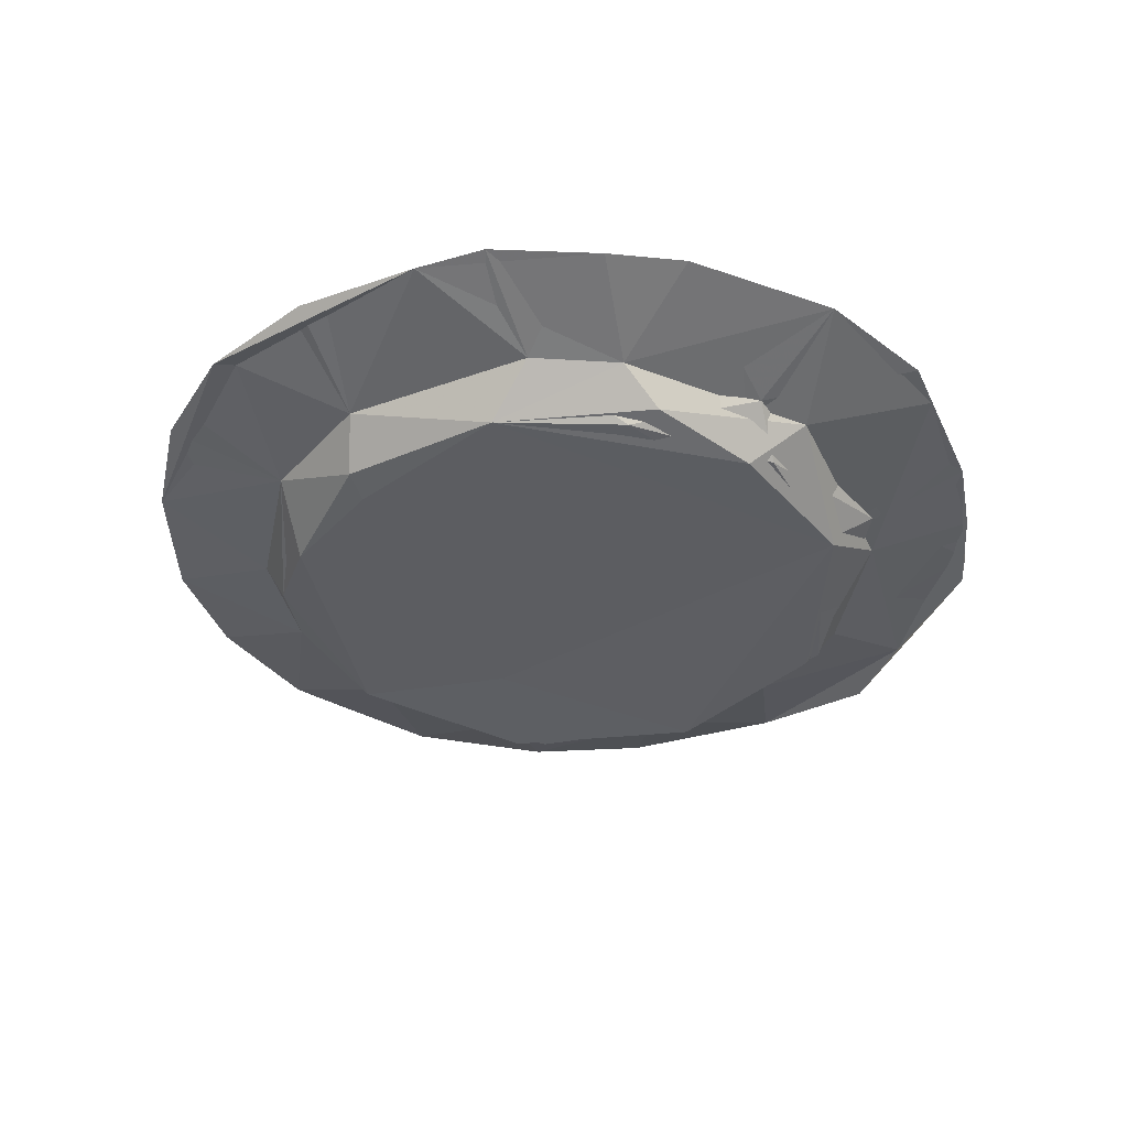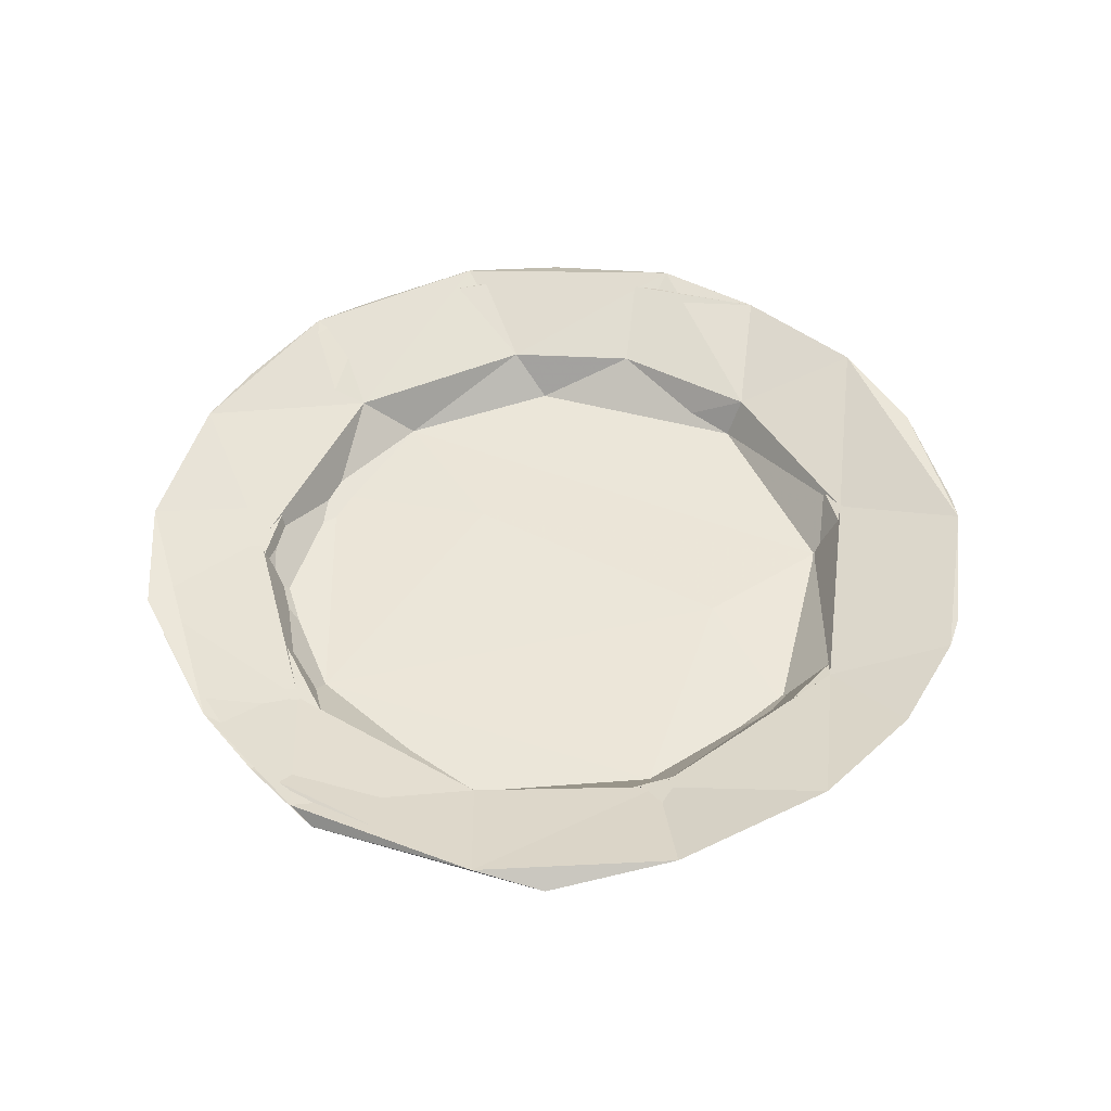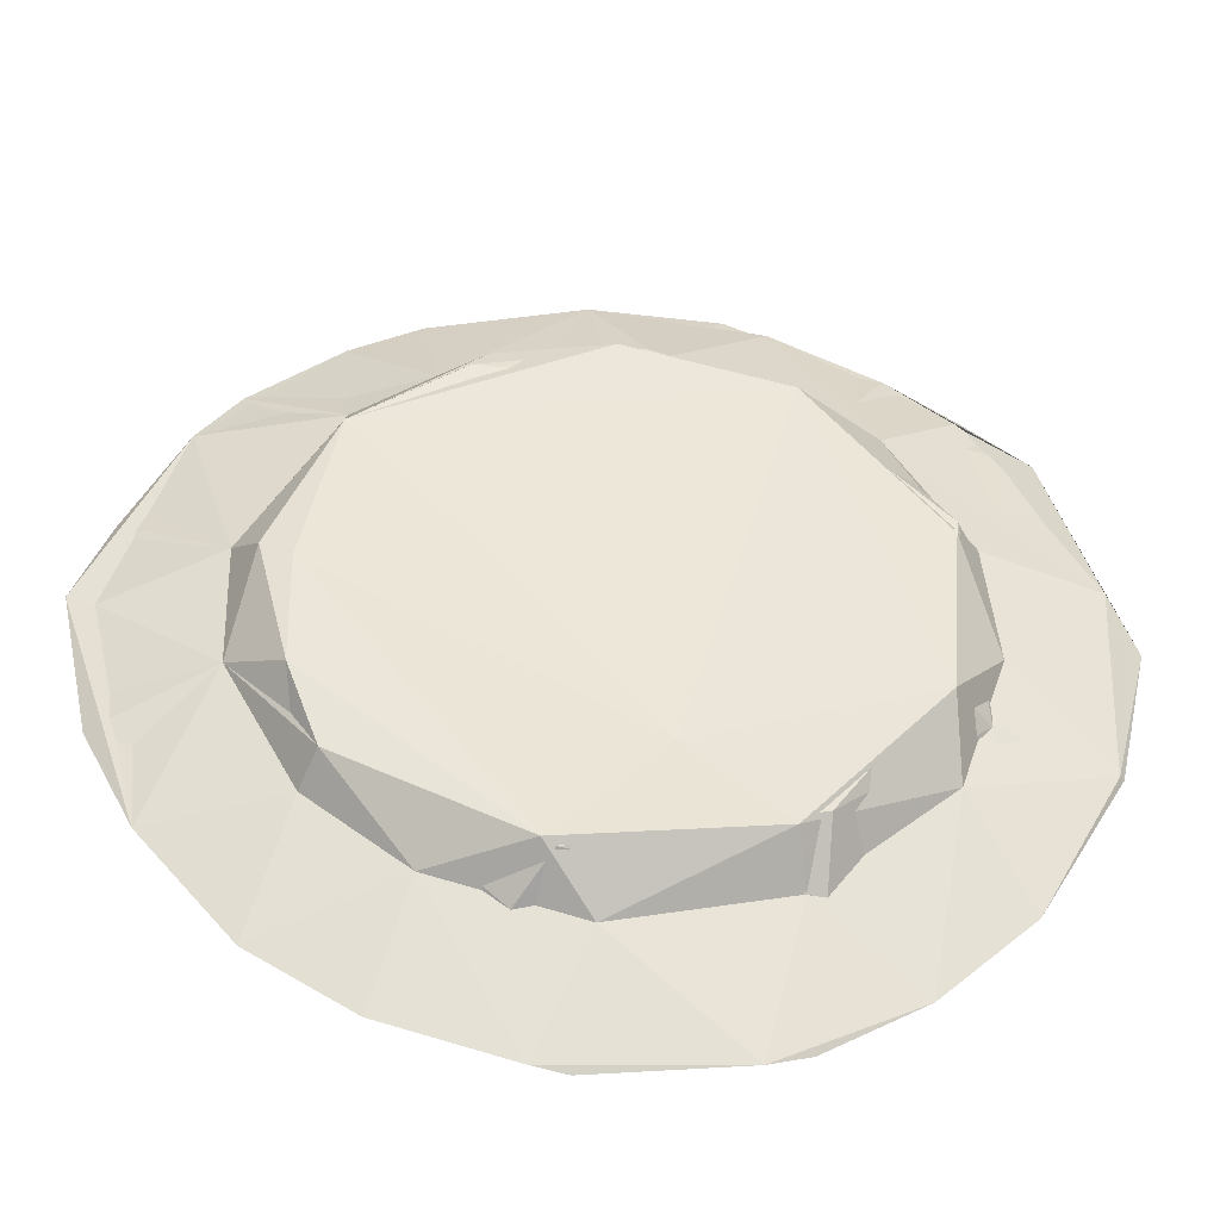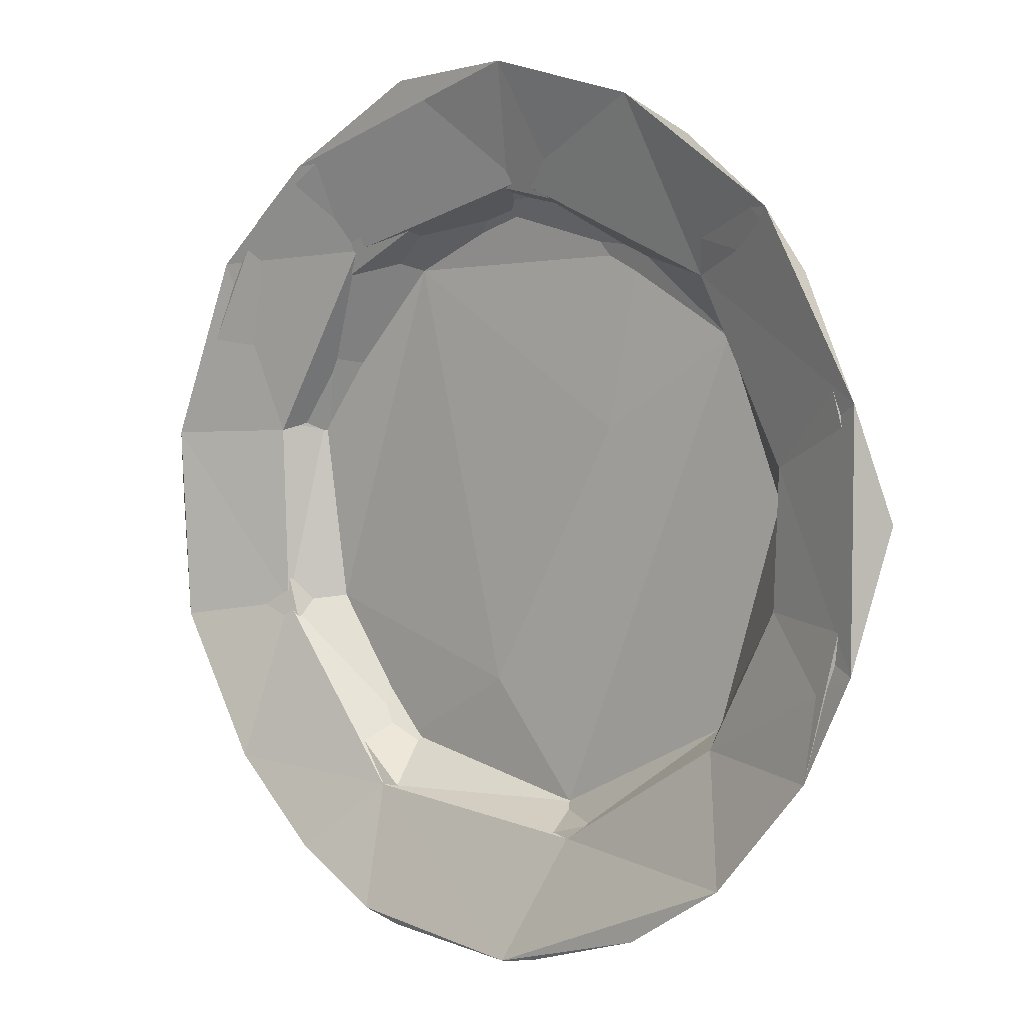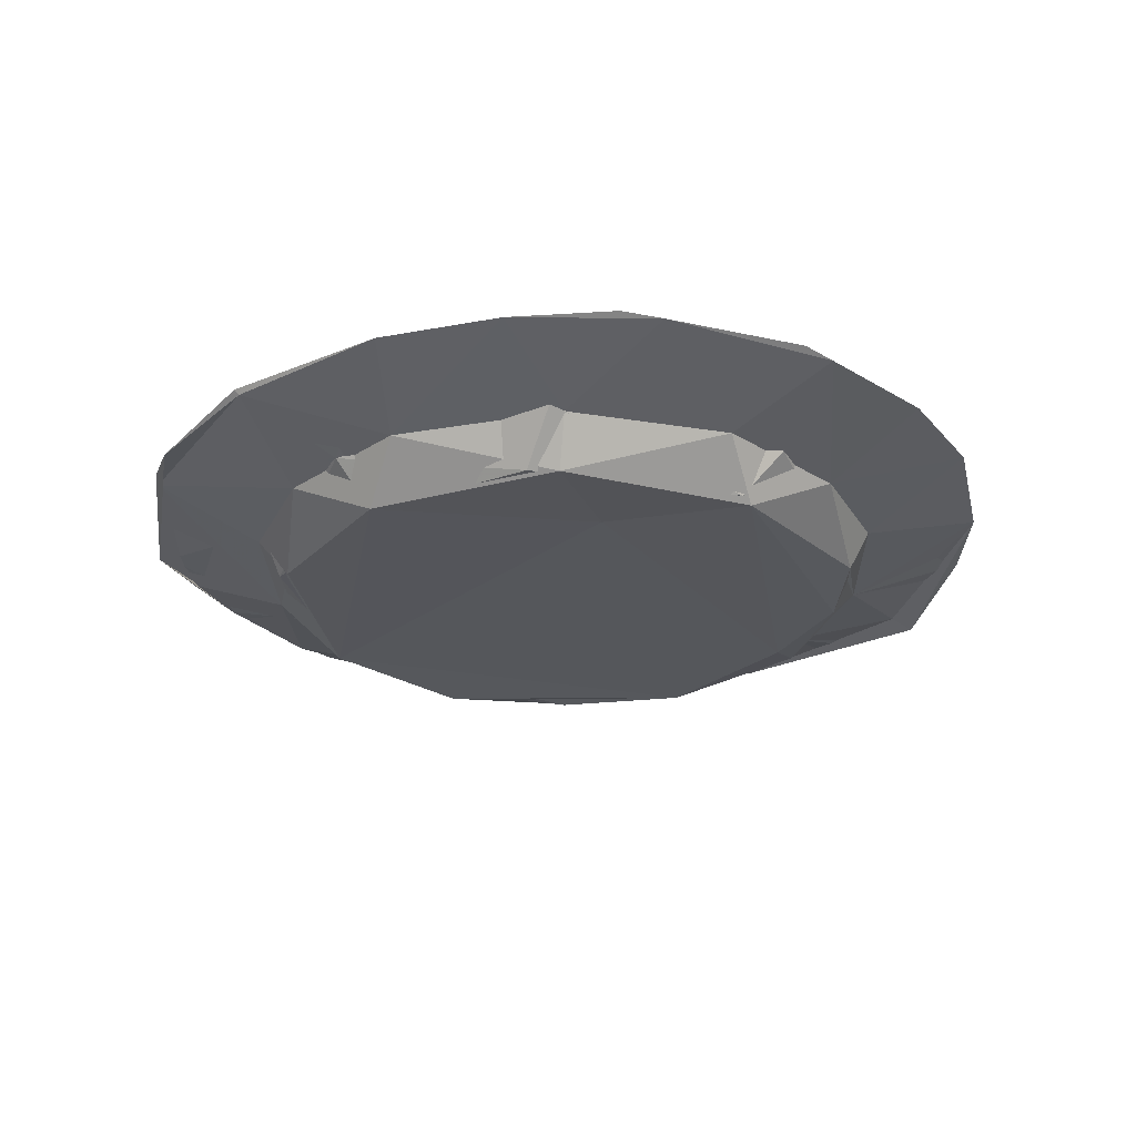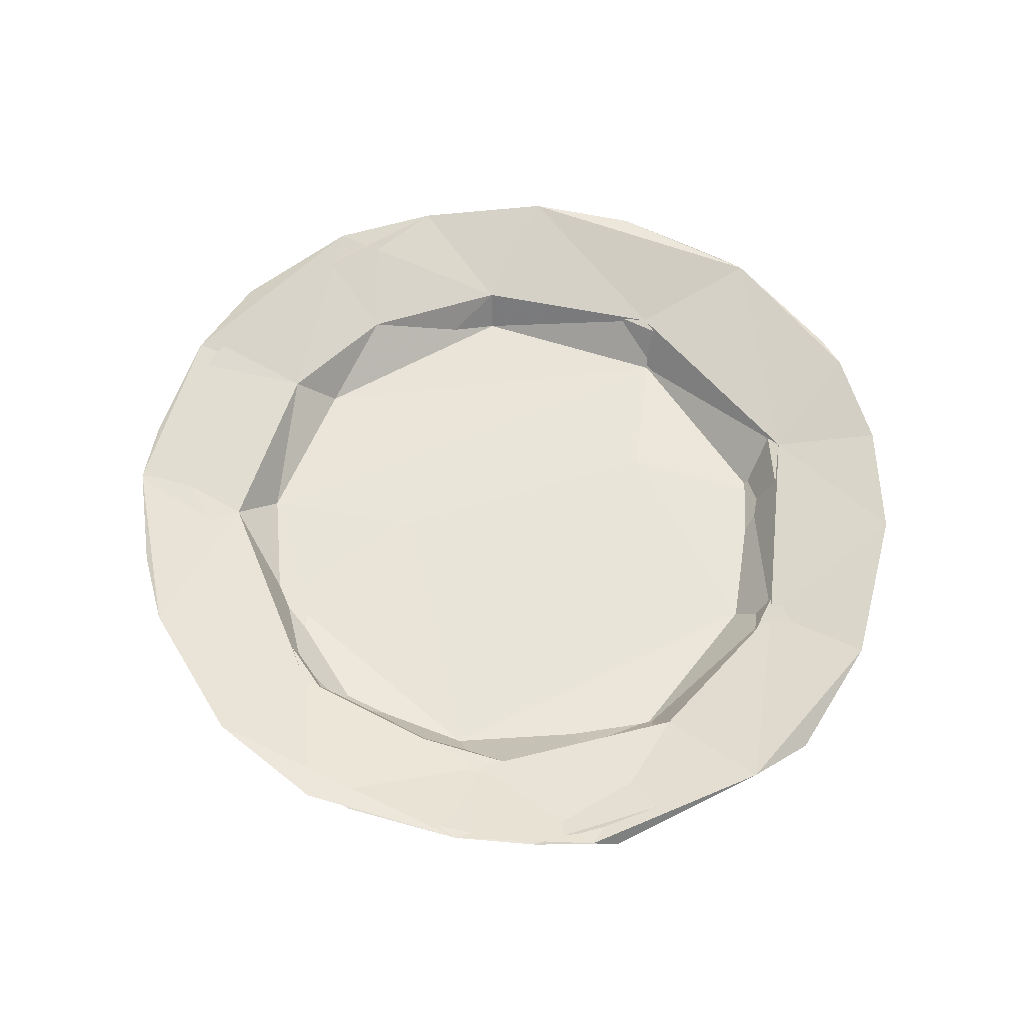
<metadata>
{"format":"obj","ext":"obj","renderer":"f3d","projection":"perspective","resolution":1024,"background":"white","views":[{"elev":-37.6,"azim":-39.1,"up":"+Y"},{"elev":48.2,"azim":91.2,"up":"+Y"},{"elev":-44.4,"azim":-4.0,"up":"+Z"},{"elev":3.7,"azim":-139.8,"up":"+Z"},{"elev":-26.1,"azim":152.9,"up":"+Y"},{"elev":58.7,"azim":44.3,"up":"+Y"}]}
</metadata>
<code>
v 0.1112 0.00752 0.06762
v 0.1066 0.01145 0.07392
v -1.7e-05 -0.01303 0.0844
v 0.09349 0.01057 0.08678
v 0.08514 -0.01083 0.02577
v 0.06986 8e-06 0.06671
v 0.04396 -0.01163 0.07111
v 0.04684 -0.01229 0.07178
v 0.1237 0.01212 -0.03706
v 0.0952 0.00027 -0.01031
v 0.08439 -0.0118 0.02091
v 0.07802 -0.01231 -0.03002
v 0.09271 0.000817 0.02203
v 0.07951 -0.01329 -0.0328
v 0.09908 0.01218 -0.08038
v 0.1224 0.01064 -0.03727
v 0.1317 0.007384 0.000191
v 0.126 0.01037 0.02448
v 0.1279 0.01174 0.02083
v 0.09046 0.000984 -0.03197
v 0.08163 0.000992 -0.05144
v 0.09204 3e-06 0.0272
v 0.07263 0.01227 -0.1055
v 0.04834 0.002659 -0.08505
v 0.04365 0.001628 -0.08491
v 0.01394 -0.01031 -0.05067
v -0.02853 -0.01041 0.02475
v 0.0406 -0.01221 -0.07609
v 0.0122 -0.009371 -0.05074
v -0.04453 0.000842 -0.08397
v 0.04852 -0.01162 -0.07126
v 0.04519 0.01367 -0.1207
v -0.06872 -0.0121 0.05068
v -0.01804 0.01216 -0.1271
v -0.06791 -0.01028 -0.05792
v -0.01351 -0.01103 -0.08477
v -0.01717 -0.01267 -0.08335
v -0.02292 0.001899 -0.09281
v -0.003828 0.001423 -0.09577
v -0.05421 0.01223 -0.1162
v -0.008396 0.01353 -0.1284
v 0.03365 0.01251 -0.1243
v 0.07438 0.01143 0.1028
v 0.007975 -0.009865 0.08664
v 0.03128 0.01253 0.1254
v -0.00613 0.01253 0.1285
v 0.04311 0.01079 0.1192
v 0.01292 0.001048 0.09615
v -0.004443 0.001432 0.09532
v -0.04671 0.000431 0.08334
v 0.05973 0.001435 0.07712
v -0.07697 -0.01332 -0.0344
v -0.08657 -0.01147 0.005554
v -0.03769 -0.01195 0.0744
v -0.03296 -0.009 0.08259
v -0.09744 0.01277 0.08427
v -0.09438 0.000897 0.01574
v -0.06876 0.001151 0.06712
v -0.07797 -0.01326 0.000318
v -0.05101 0.01244 0.1166
v -0.07143 0.01174 0.1047
v -0.1249 0.01287 -0.03659
v -0.1091 0.01133 0.06706
v -0.125 0.01254 0.03322
v -0.1336 0.007299 0.002431
v -0.07233 0.000757 -0.06221
v -0.1099 0.01155 -0.06623
v -0.1267 0.01029 0.003191
v -0.08304 0.01235 -0.09807
v -0.09294 0.000998 -0.02286
f 2 1 19
f 4 18 1
f 6 18 4
f 19 1 17
f 6 48 8
f 18 17 1
f 11 22 6
f 1 2 43
f 4 1 43
f 48 3 8
f 51 13 5
f 8 11 6
f 11 8 14
f 43 2 51
f 7 5 12
f 44 51 7
f 22 18 6
f 7 51 5
f 19 13 2
f 13 51 2
f 26 8 33
f 8 26 14
f 12 29 7
f 7 29 27
f 19 17 9
f 22 10 18
f 14 10 11
f 5 13 20
f 12 5 20
f 14 21 10
f 18 16 17
f 16 18 10
f 9 20 19
f 20 9 15
f 14 26 28
f 9 17 16
f 12 31 29
f 10 21 16
f 21 14 28
f 25 21 28
f 23 24 15
f 21 15 16
f 23 15 21
f 21 25 23
f 20 13 19
f 12 20 31
f 11 10 22
f 15 24 20
f 31 20 24
f 9 16 15
f 32 24 23
f 42 23 25
f 32 23 42
f 27 36 33
f 53 52 59
f 36 35 53
f 26 37 28
f 28 37 39
f 39 30 34
f 29 31 36
f 35 36 38
f 26 59 37
f 41 42 34
f 35 38 66
f 66 30 35
f 30 37 35
f 52 37 59
f 26 33 59
f 30 40 34
f 36 27 29
f 38 69 66
f 52 35 37
f 40 41 34
f 39 42 25
f 36 31 24
f 28 39 25
f 24 41 38
f 52 66 35
f 39 37 30
f 36 24 38
f 66 69 30
f 67 66 69
f 32 41 24
f 30 69 40
f 41 69 38
f 42 39 34
f 40 69 41
f 32 42 41
f 51 44 49
f 47 43 46
f 45 43 51
f 45 51 49
f 45 46 43
f 43 47 4
f 47 6 4
f 60 50 46
f 47 48 6
f 48 47 46
f 49 46 45
f 48 55 3
f 46 49 60
f 44 7 54
f 49 44 54
f 48 50 55
f 46 50 48
f 27 54 7
f 57 33 53
f 70 52 53
f 49 54 58
f 70 53 57
f 35 70 53
f 58 33 50
f 33 58 54
f 49 58 60
f 3 33 8
f 64 57 62
f 57 33 58
f 33 57 58
f 63 58 50
f 57 70 62
f 58 63 57
f 50 33 55
f 33 3 55
f 64 58 57
f 33 57 53
f 57 68 70
f 33 54 27
f 50 60 61
f 58 56 60
f 60 56 61
f 63 50 61
f 53 59 33
f 53 33 36
f 63 61 56
f 64 56 58
f 56 64 63
f 65 63 64
f 63 68 57
f 63 65 68
f 65 64 62
f 70 57 53
f 67 62 66
f 35 66 70
f 66 52 70
f 69 66 67
f 68 65 67
f 67 70 68
f 62 67 65
f 70 67 66
f 62 70 66

</code>
